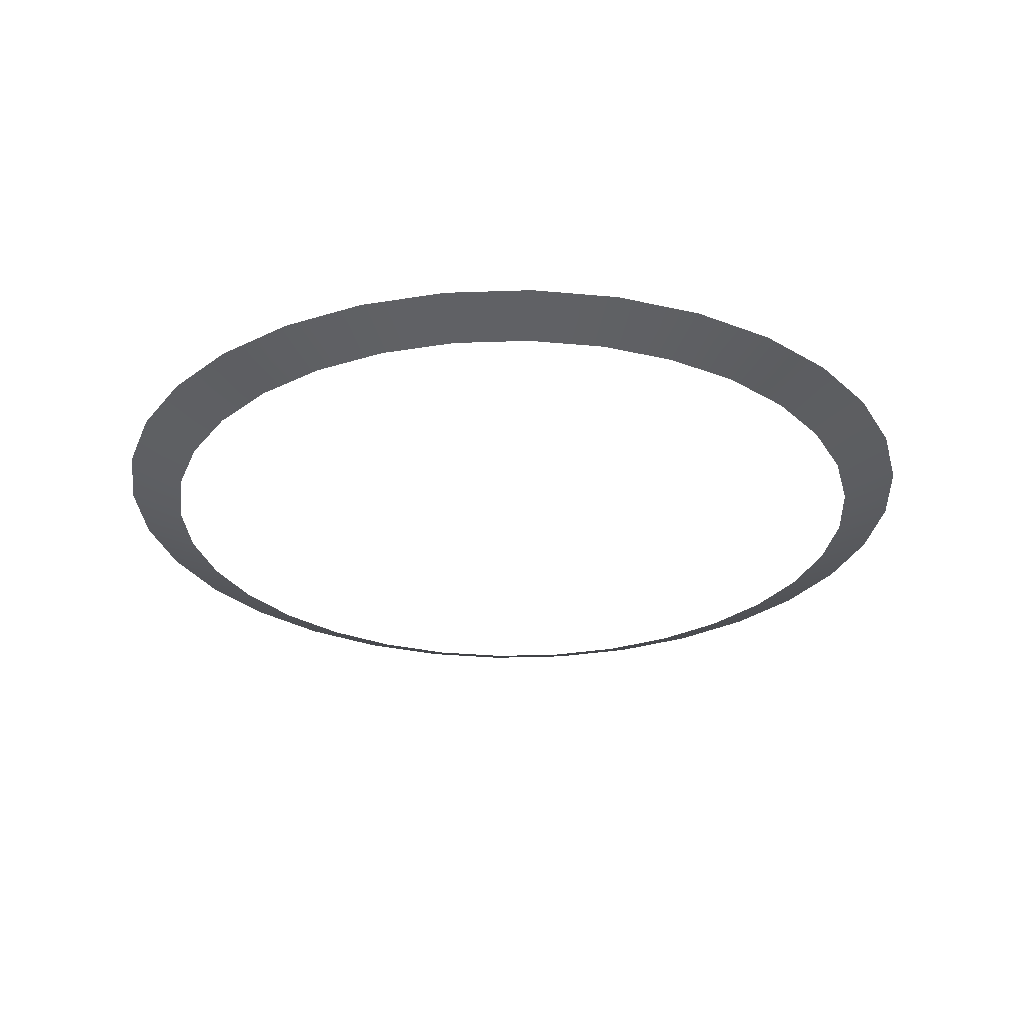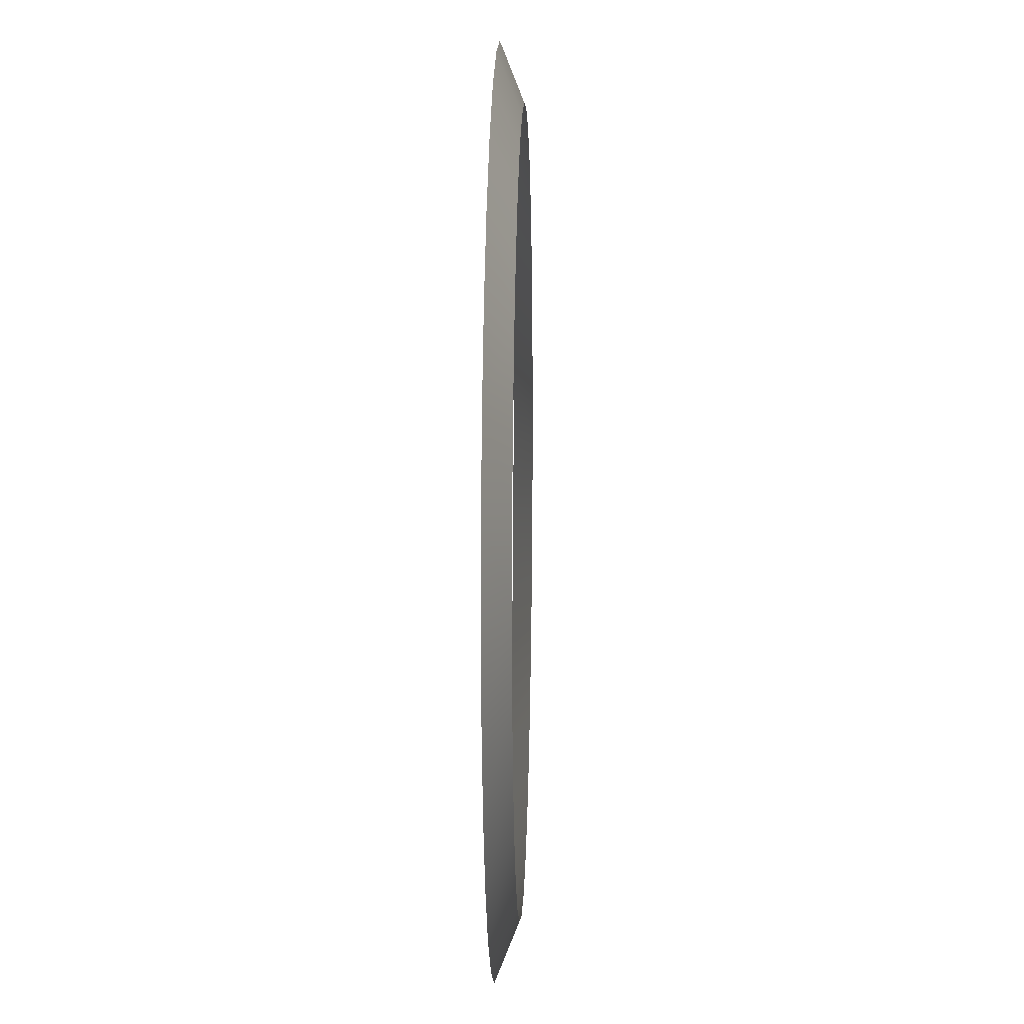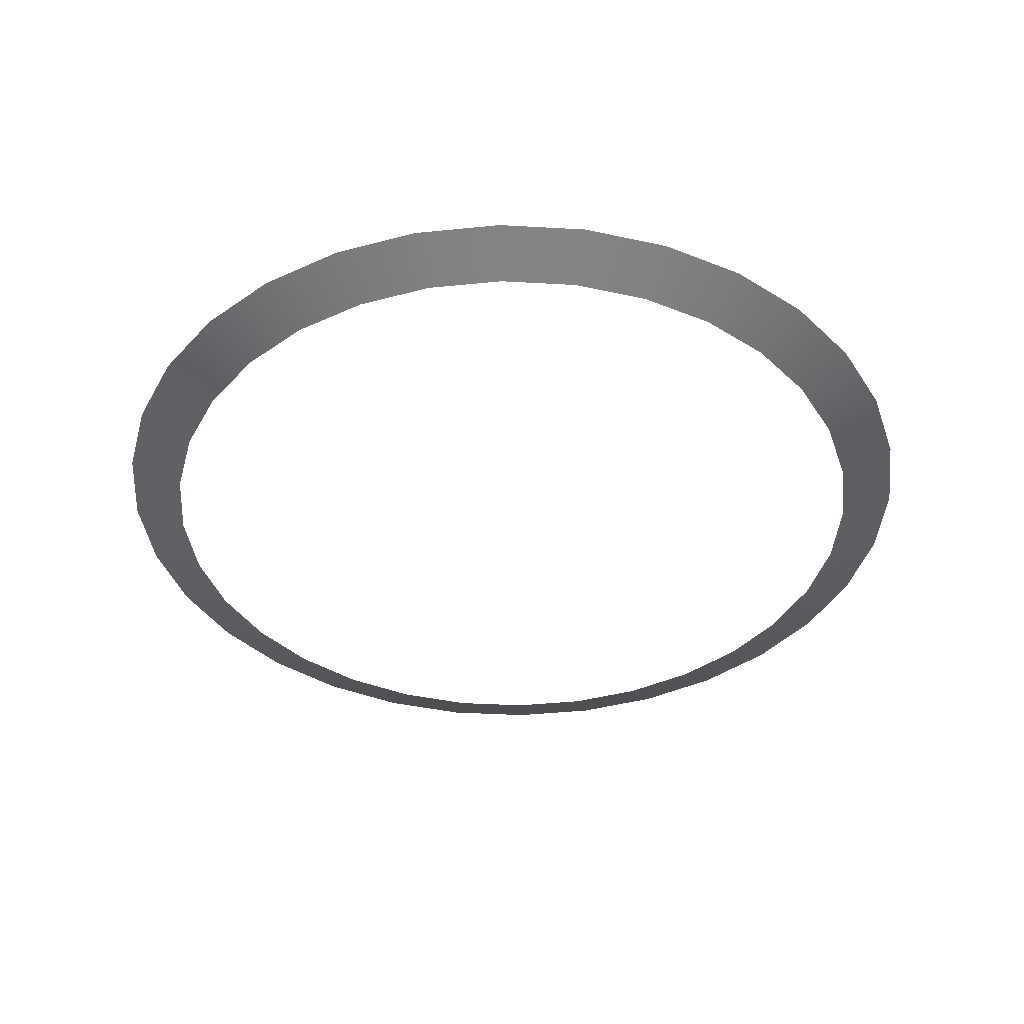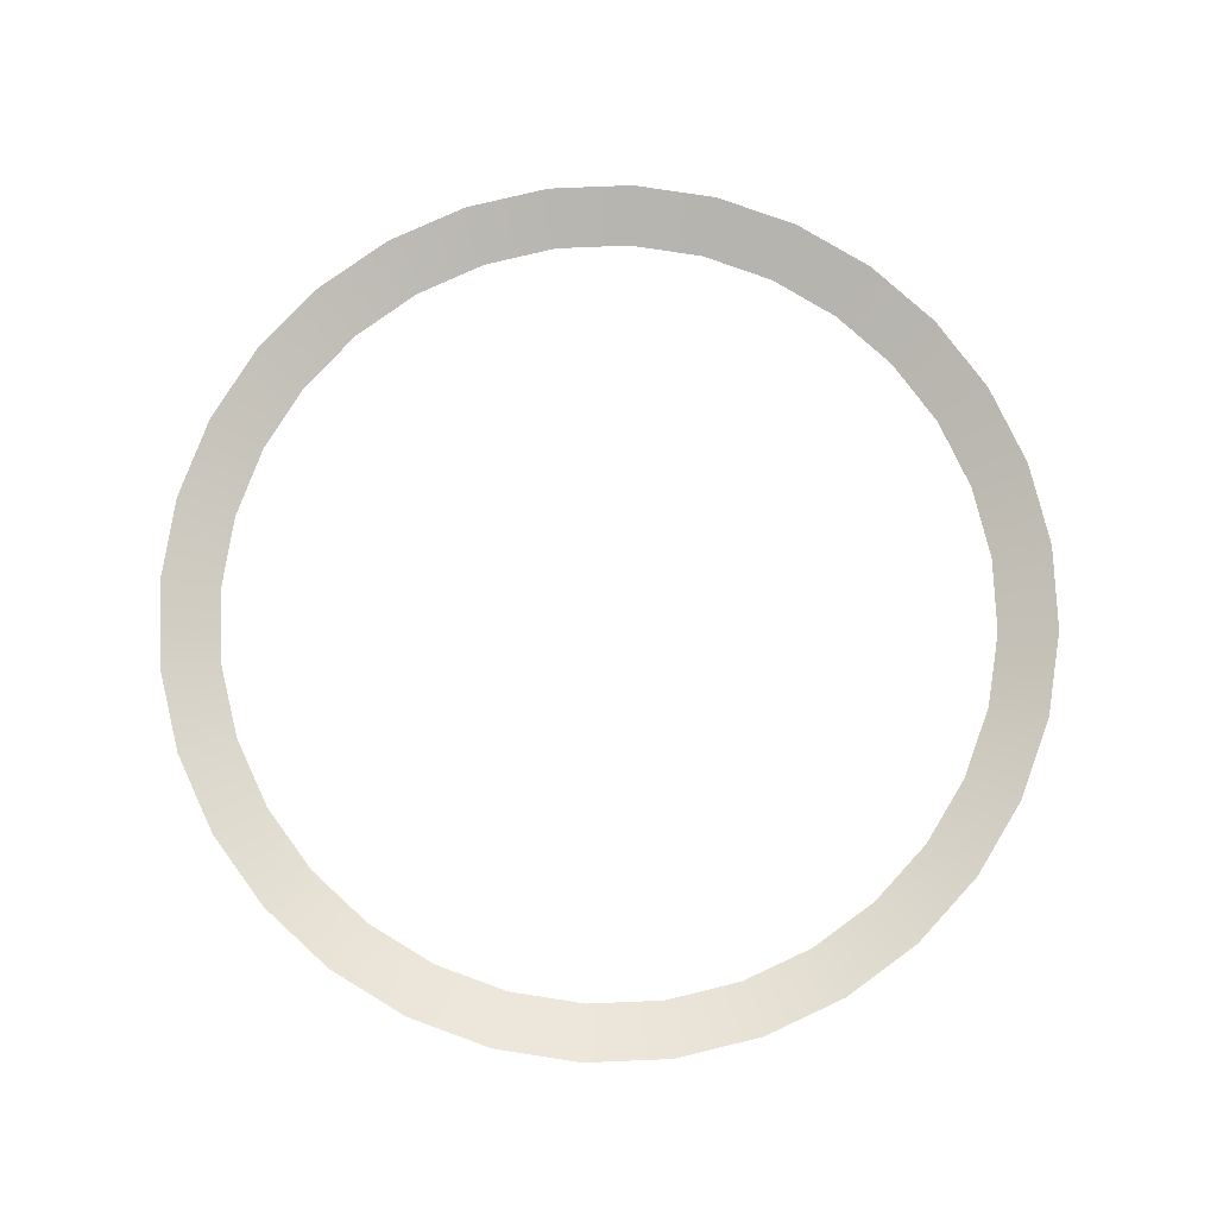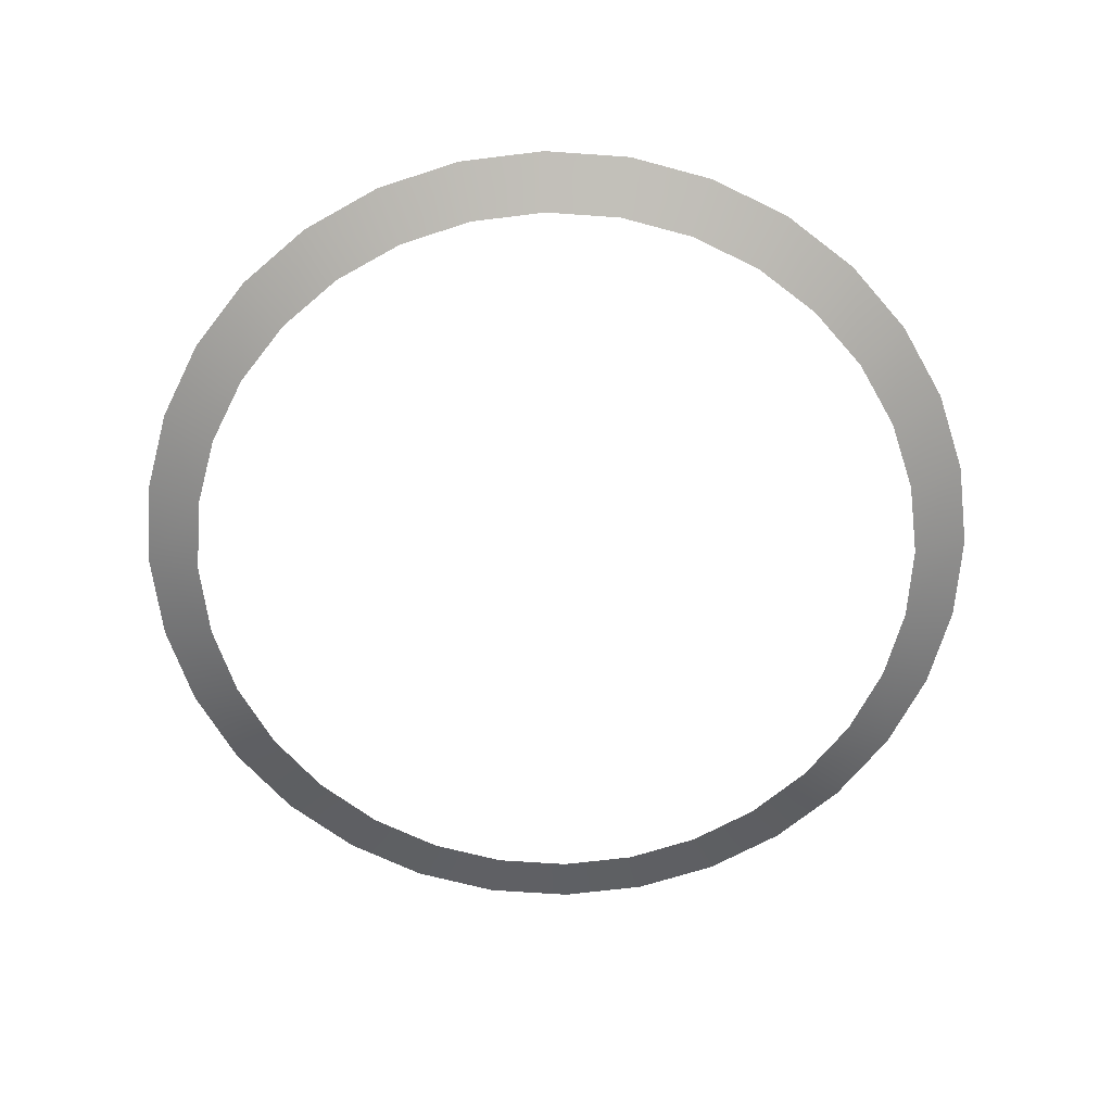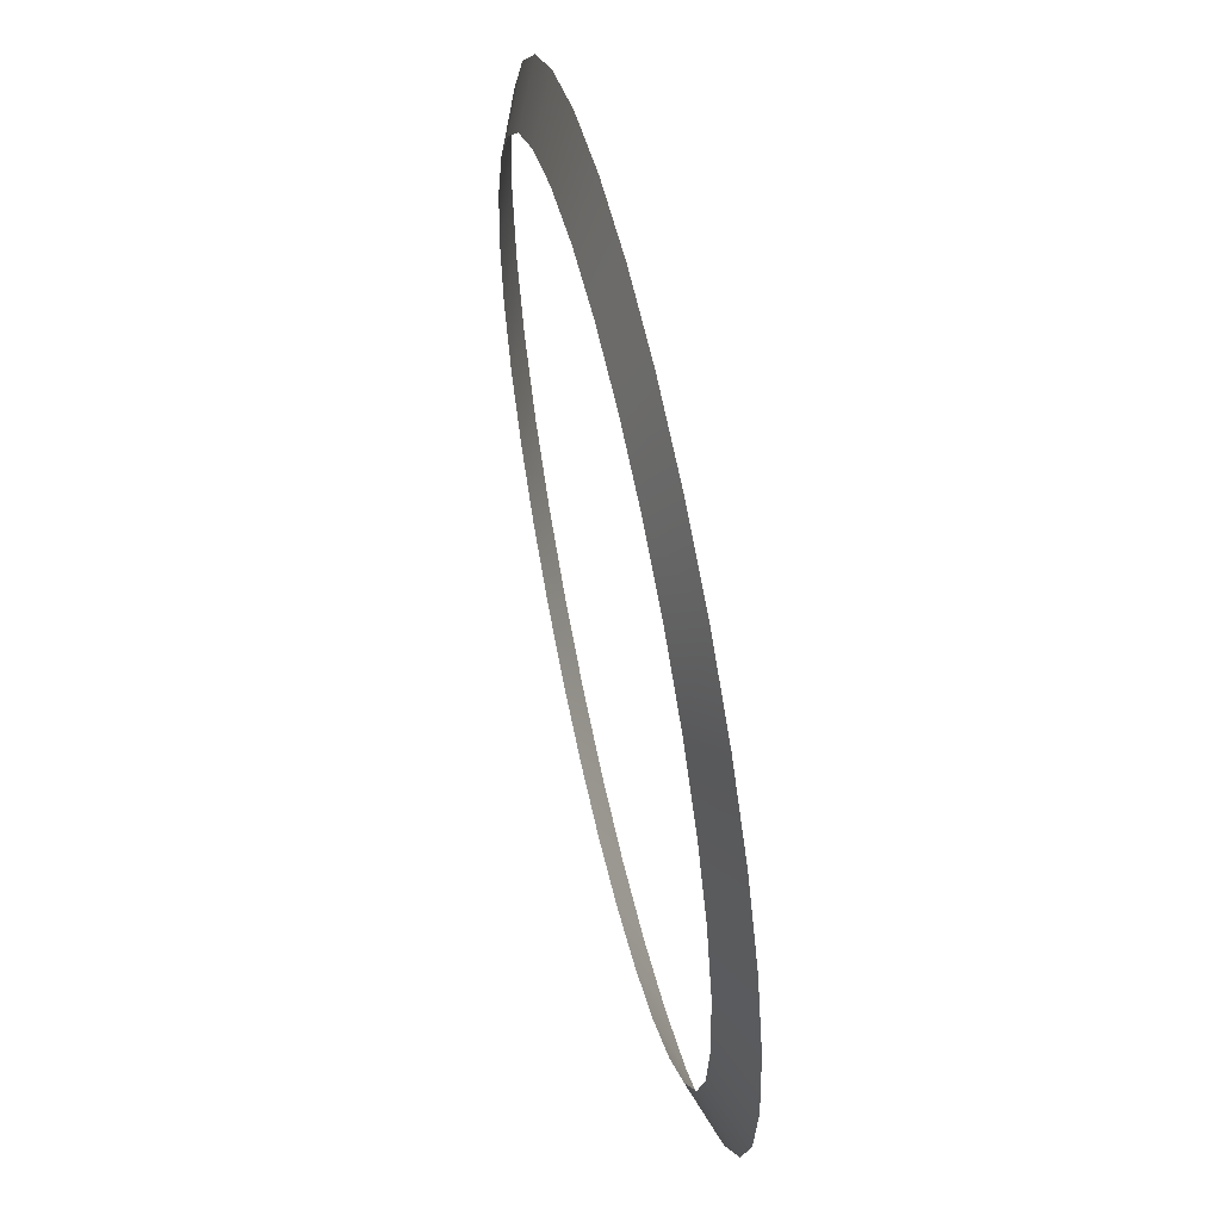
<metadata>
{"format":"obj","ext":"obj","renderer":"f3d","projection":"perspective","resolution":1024,"background":"white","views":[{"elev":-28.2,"azim":-58.8,"up":"+Y"},{"elev":11.5,"azim":-88.3,"up":"+Z"},{"elev":-39.5,"azim":1.6,"up":"+Y"},{"elev":77.0,"azim":3.2,"up":"+Y"},{"elev":-64.9,"azim":170.3,"up":"+Y"},{"elev":58.3,"azim":77.3,"up":"+Z"}]}
</metadata>
<code>
v 0.4625 1.92 -1.433
v 0.4586 1.92 -1.446
v 0.4674 1.917 -1.448
v 0.504 1.917 -1.404
v 0.5005 1.92 -1.395
v 0.4884 1.92 -1.402
v 0.5508 1.917 -1.404
v 0.5543 1.92 -1.395
v 0.5411 1.92 -1.391
v 0.5923 1.92 -1.433
v 0.5858 1.92 -1.421
v 0.5783 1.917 -1.426
v 0.5839 1.917 -1.484
v 0.5923 1.92 -1.487
v 0.5962 1.92 -1.474
v 0.5543 1.92 -1.525
v 0.5664 1.92 -1.519
v 0.5614 1.917 -1.511
v 0.5005 1.92 -1.525
v 0.5137 1.92 -1.529
v 0.5155 1.917 -1.52
v 0.4586 1.92 -1.474
v 0.4674 1.917 -1.472
v 0.4662 1.917 -1.46
v 0.4765 1.917 -1.426
v 0.4841 1.917 -1.417
v 0.4778 1.92 -1.411
v 0.4708 1.917 -1.437
v 0.4934 1.917 -1.409
v 0.5155 1.917 -1.4
v 0.5137 1.92 -1.391
v 0.5137 1.92 -1.391
v 0.5155 1.917 -1.4
v 0.5274 1.917 -1.399
v 0.5274 1.92 -1.39
v 0.5393 1.917 -1.4
v 0.5614 1.917 -1.409
v 0.5664 1.92 -1.402
v 0.5707 1.917 -1.417
v 0.5839 1.917 -1.437
v 0.5874 1.917 -1.448
v 0.5962 1.92 -1.446
v 0.5886 1.917 -1.46
v 0.5874 1.917 -1.472
v 0.5783 1.917 -1.494
v 0.5858 1.92 -1.499
v 0.5707 1.917 -1.503
v 0.577 1.92 -1.51
v 0.5508 1.917 -1.517
v 0.5393 1.917 -1.52
v 0.5411 1.92 -1.529
v 0.5274 1.917 -1.521
v 0.5155 1.917 -1.52
v 0.5137 1.92 -1.529
v 0.504 1.917 -1.517
v 0.4934 1.917 -1.511
v 0.4884 1.92 -1.519
v 0.4841 1.917 -1.503
v 0.4778 1.92 -1.51
v 0.4765 1.917 -1.494
v 0.469 1.92 -1.499
v 0.4708 1.917 -1.484
v 0.4625 1.92 -1.487
v 0.4572 1.92 -1.46
v 0.469 1.92 -1.421
v 0.577 1.92 -1.411
v 0.5976 1.92 -1.46
v 0.5274 1.92 -1.53
f 1 2 3
f 4 5 6
f 7 8 9
f 10 11 12
f 13 14 15
f 16 17 18
f 19 20 21
f 22 23 24
f 25 26 27
f 24 3 2
f 1 28 25
f 26 29 6
f 4 30 31
f 32 33 34
f 35 34 36
f 7 37 38
f 38 37 39
f 39 12 11
f 40 41 42
f 42 41 43
f 43 44 15
f 13 45 46
f 45 47 48
f 48 47 18
f 49 50 51
f 51 50 52
f 52 53 54
f 19 55 56
f 57 56 58
f 59 58 60
f 61 60 62
f 63 62 23
f 28 1 3
f 29 4 6
f 36 7 9
f 40 10 12
f 44 13 15
f 49 16 18
f 55 19 21
f 64 22 24
f 65 25 27
f 64 24 2
f 65 1 25
f 27 26 6
f 5 4 31
f 35 32 34
f 9 35 36
f 8 7 38
f 66 38 39
f 66 39 11
f 10 40 42
f 67 42 43
f 67 43 15
f 14 13 46
f 46 45 48
f 17 48 18
f 16 49 51
f 68 51 52
f 68 52 54
f 57 19 56
f 59 57 58
f 61 59 60
f 63 61 62
f 22 63 23

</code>
